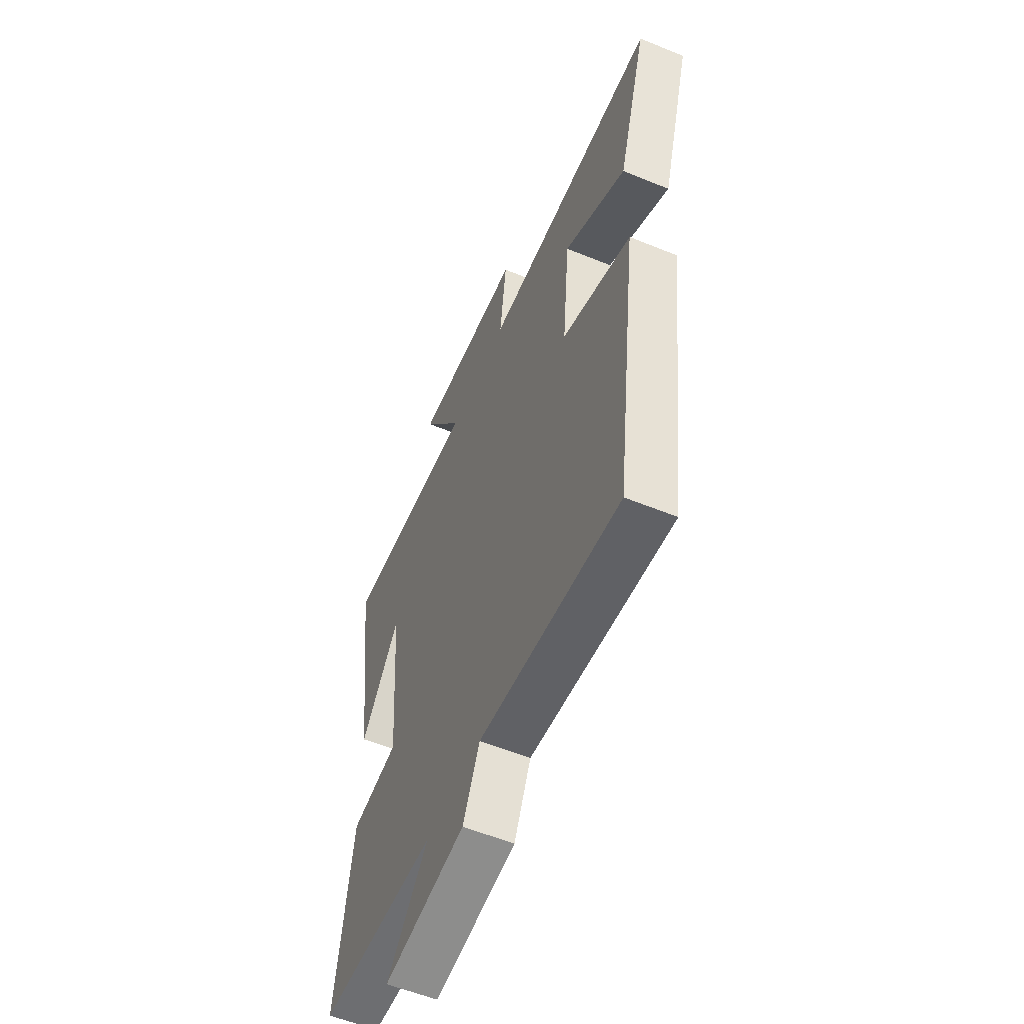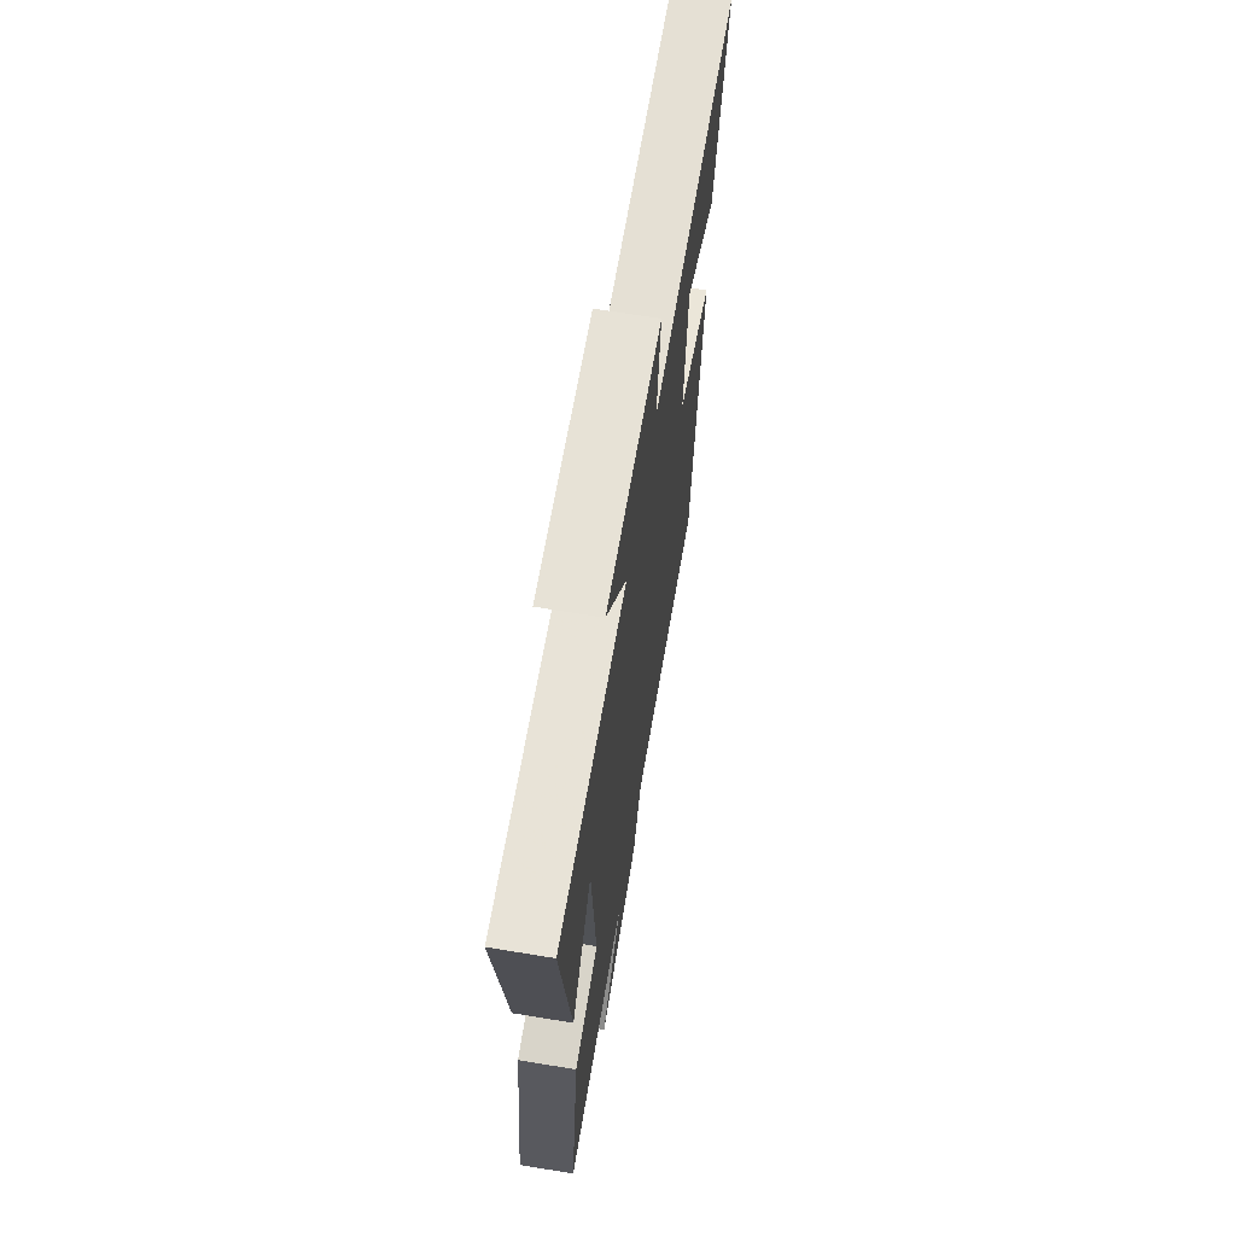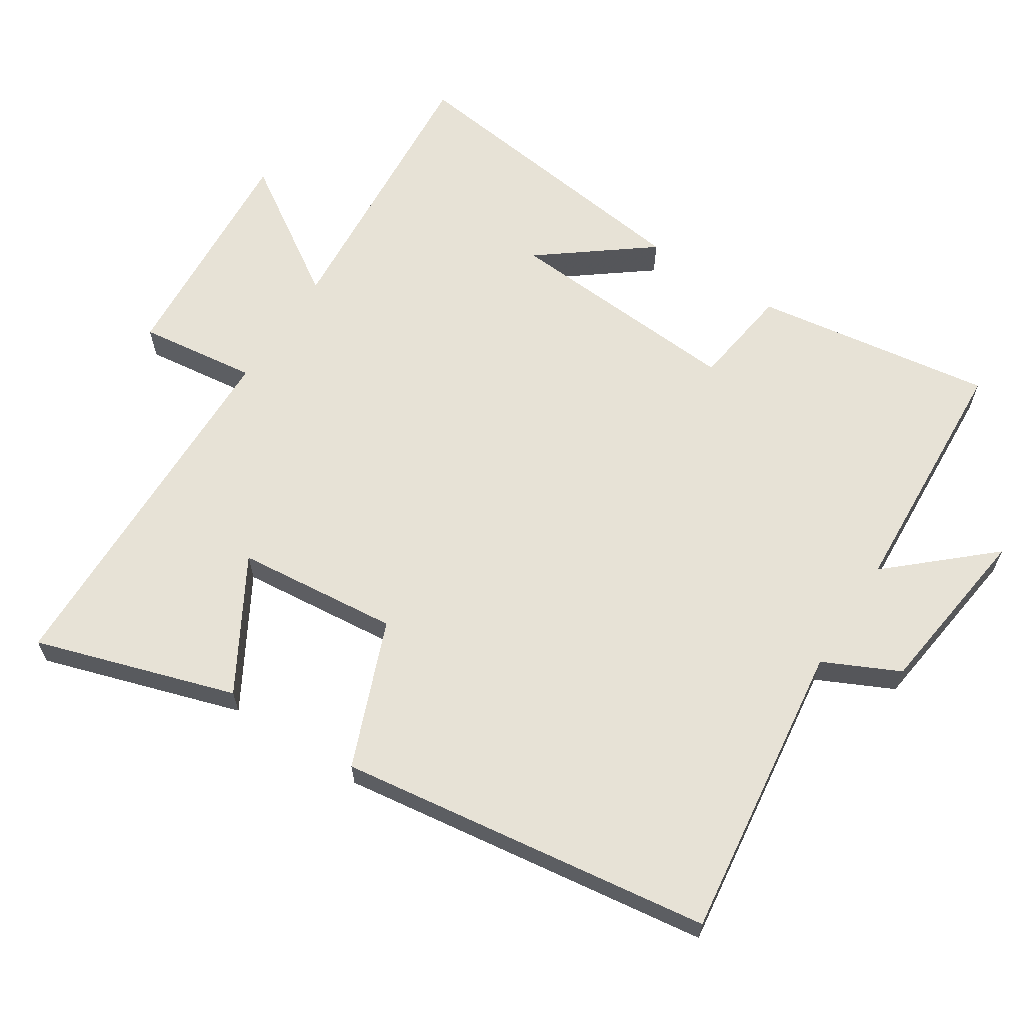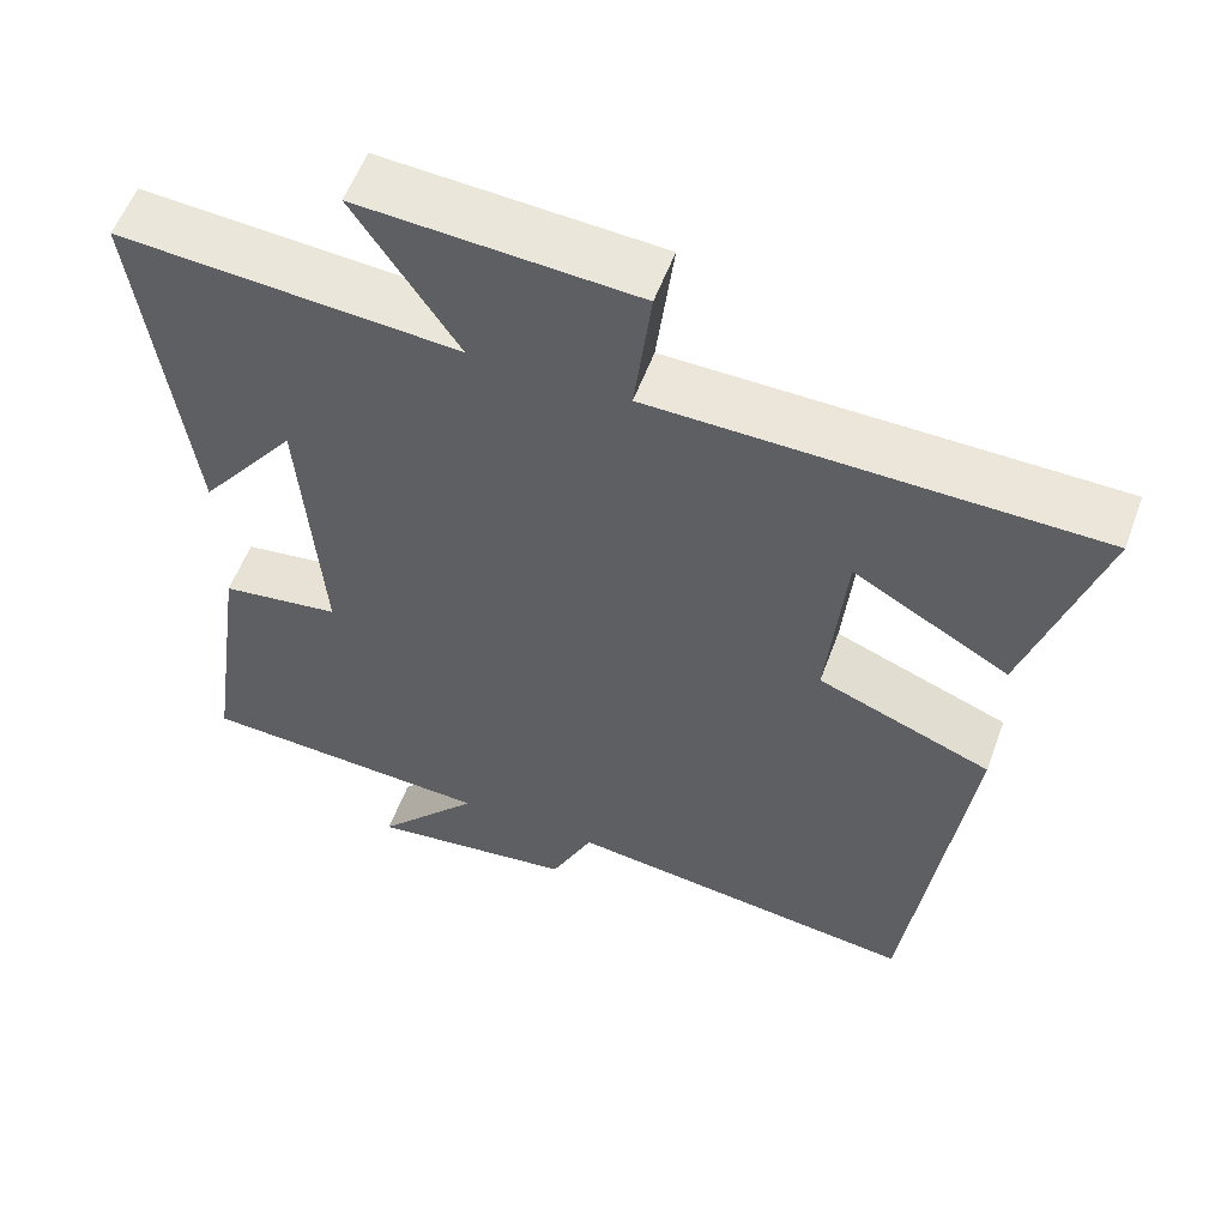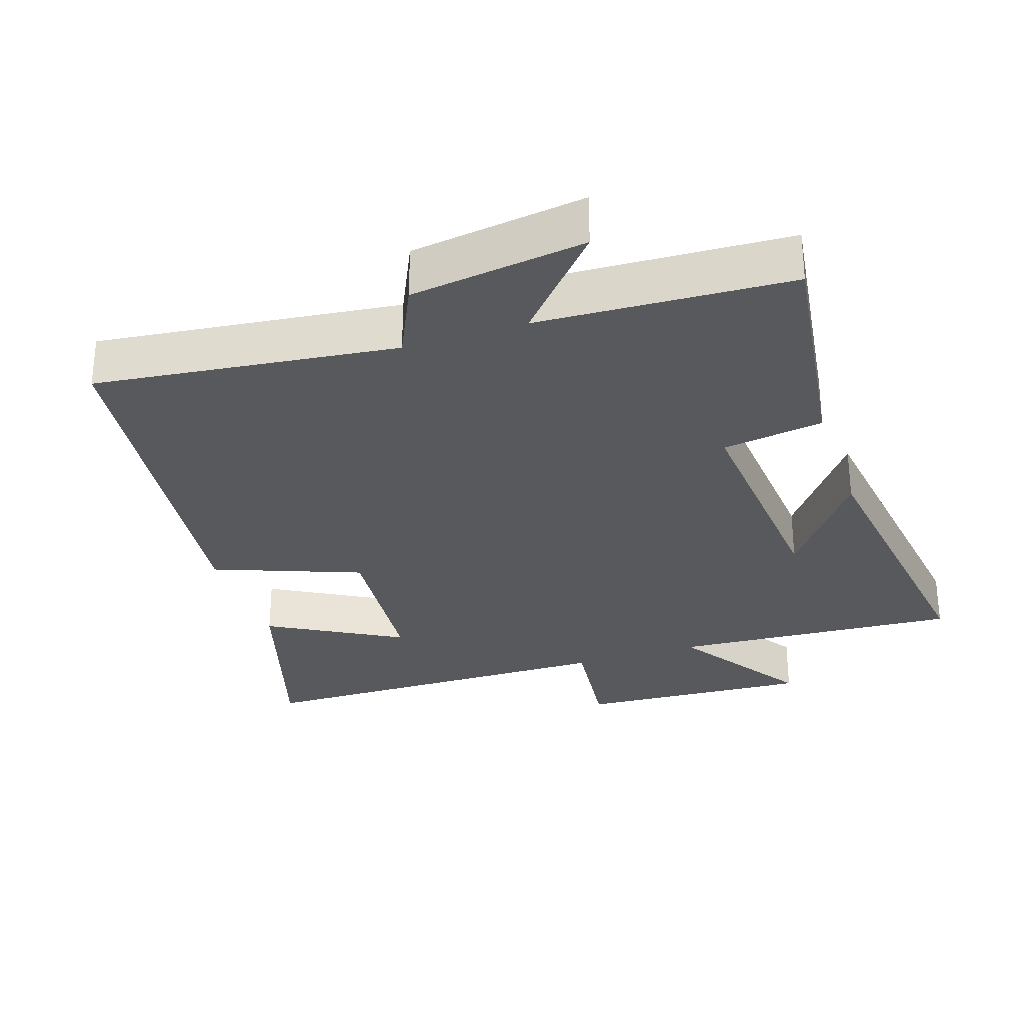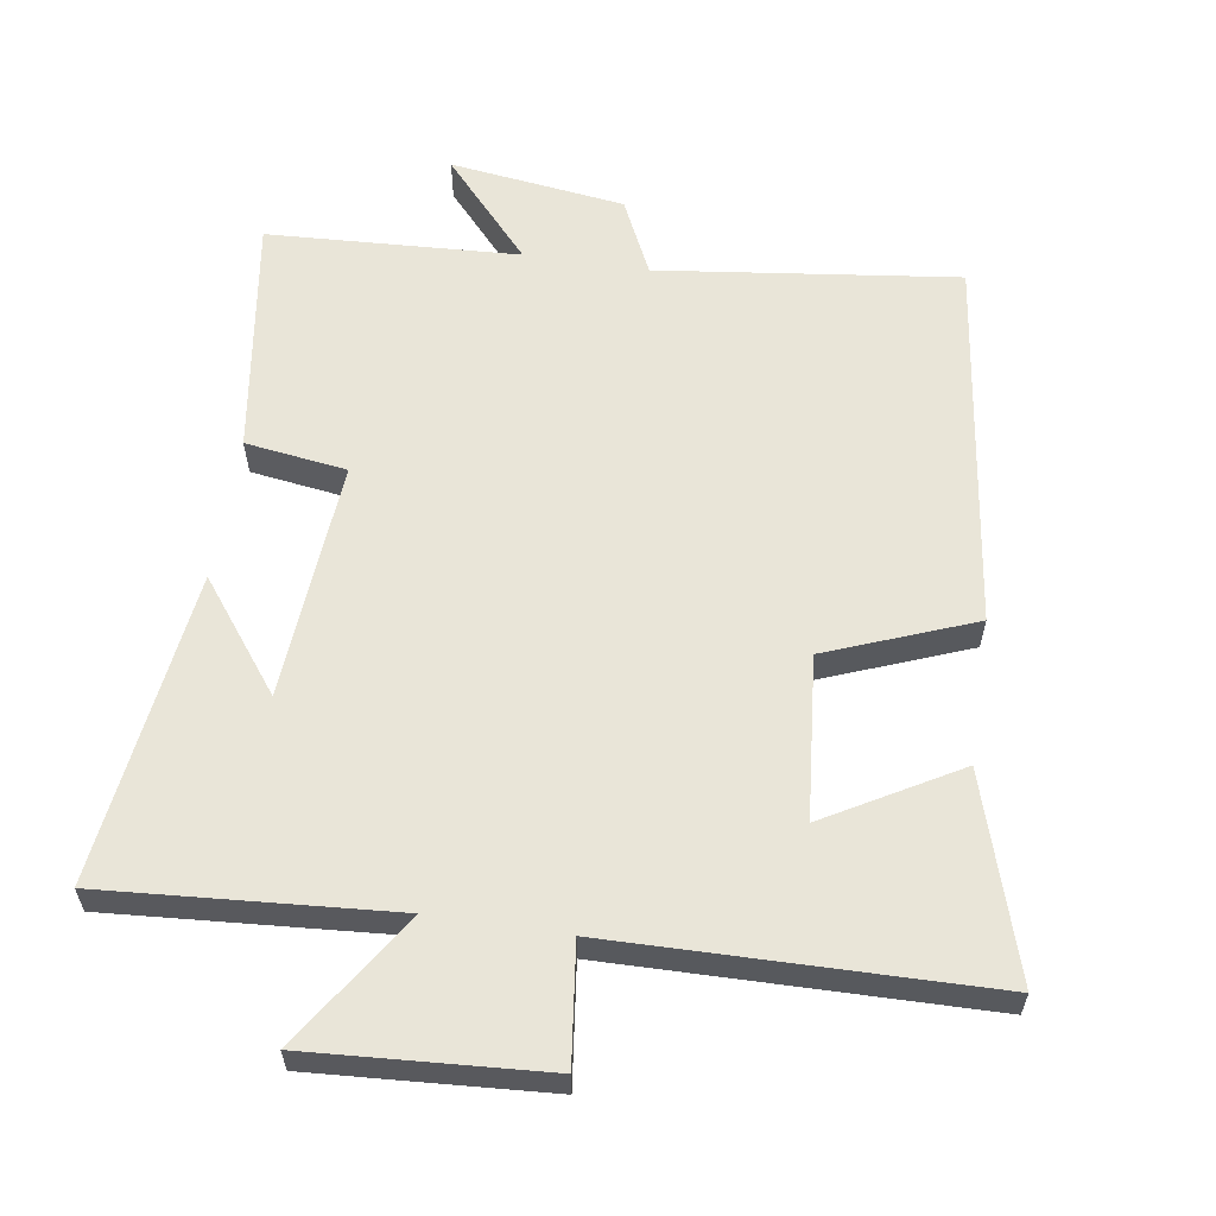
<metadata>
{"format":"obj","ext":"obj","renderer":"f3d","projection":"perspective","resolution":1024,"background":"white","views":[{"elev":-57.2,"azim":67.0,"up":"+Z"},{"elev":66.8,"azim":-80.6,"up":"+Z"},{"elev":63.6,"azim":122.6,"up":"+Y"},{"elev":56.3,"azim":20.1,"up":"+Z"},{"elev":-29.7,"azim":-161.3,"up":"+Y"},{"elev":59.7,"azim":8.7,"up":"+Y"}]}
</metadata>
<code>
v -0.559 0.07 0.53
v -0.142 0.07 0.5
v -0.269 0.07 0.694
v 0.071 0.07 0.672
v 0.05 0.07 0.5
v 0.59 0.07 0.491
v 0.5 0.07 0.2
v 0.309 0.07 0.309
v 0.287 0.07 0.073
v 0.5 0.07 -0.01
v 0.428 0.07 -0.554
v -0.007 0.07 -0.5
v -0.059 0.07 -0.61
v -0.313 0.07 -0.644
v -0.185 0.07 -0.5
v -0.55 0.07 -0.481
v -0.5 0.07 -0.133
v -0.353 0.07 -0.112
v -0.379 0.07 0.236
v -0.5 0.07 0.077
v -0.559 0 0.53
v -0.142 0 0.5
v -0.269 0 0.694
v 0.071 0 0.672
v 0.05 0 0.5
v 0.59 0 0.491
v 0.5 0 0.2
v 0.309 0 0.309
v 0.287 0 0.073
v 0.5 0 -0.01
v 0.428 0 -0.554
v -0.007 0 -0.5
v -0.059 0 -0.61
v -0.313 0 -0.644
v -0.185 0 -0.5
v -0.55 0 -0.481
v -0.5 0 -0.133
v -0.353 0 -0.112
v -0.379 0 0.236
v -0.5 0 0.077
f 19 20 1
f 15 16 17 18
f 15 18 19
f 12 13 14 15
f 12 15 19
f 9 10 11 12
f 8 9 12 19
f 5 6 7 8
f 5 8 19
f 2 3 4 5
f 2 5 19
f 1 2 19
f 21 40 39
f 38 37 36 35
f 39 38 35
f 35 34 33 32
f 39 35 32
f 32 31 30 29
f 39 32 29 28
f 28 27 26 25
f 39 28 25
f 25 24 23 22
f 39 25 22
f 39 22 21
f 1 21 22 2
f 2 22 23 3
f 3 23 24 4
f 4 24 25 5
f 5 25 26 6
f 6 26 27 7
f 7 27 28 8
f 8 28 29 9
f 9 29 30 10
f 10 30 31 11
f 11 31 32 12
f 12 32 33 13
f 13 33 34 14
f 14 34 35 15
f 15 35 36 16
f 16 36 37 17
f 17 37 38 18
f 18 38 39 19
f 19 39 40 20
f 20 40 21 1

</code>
